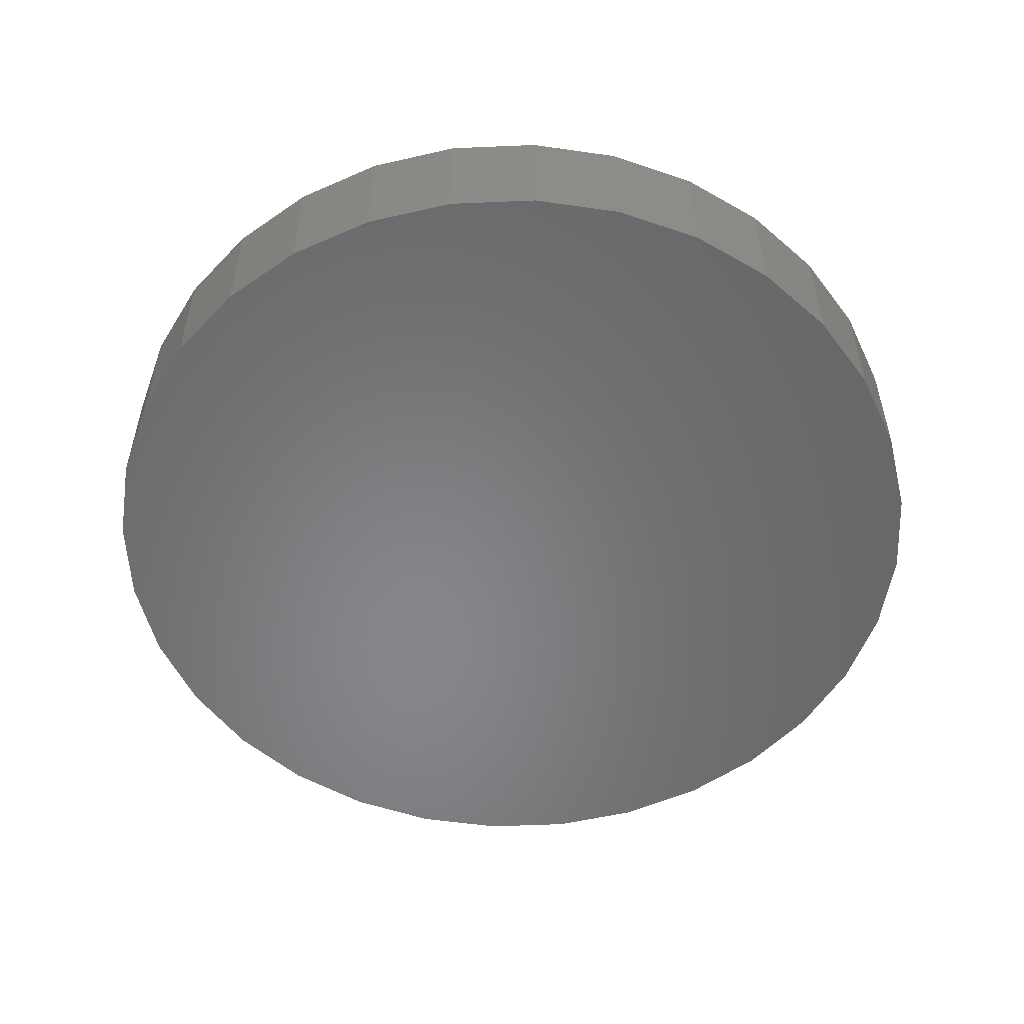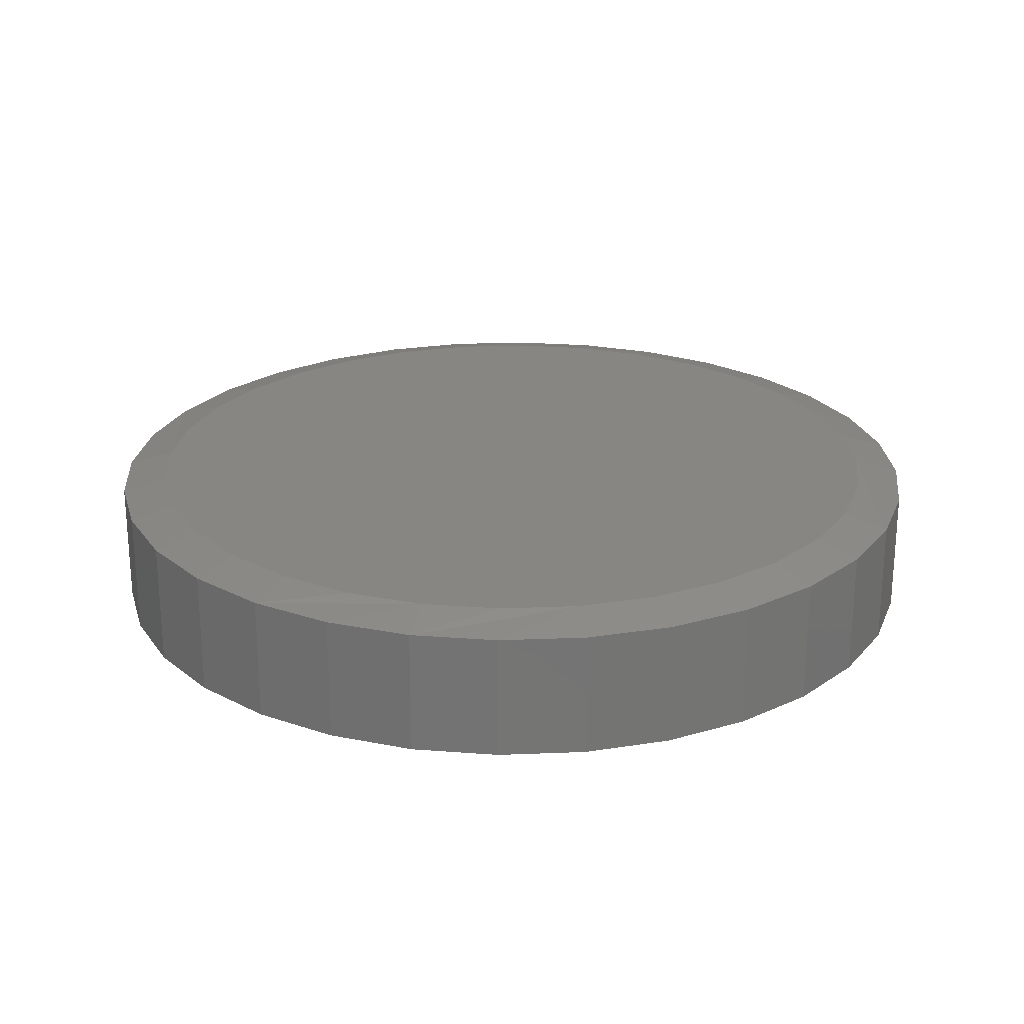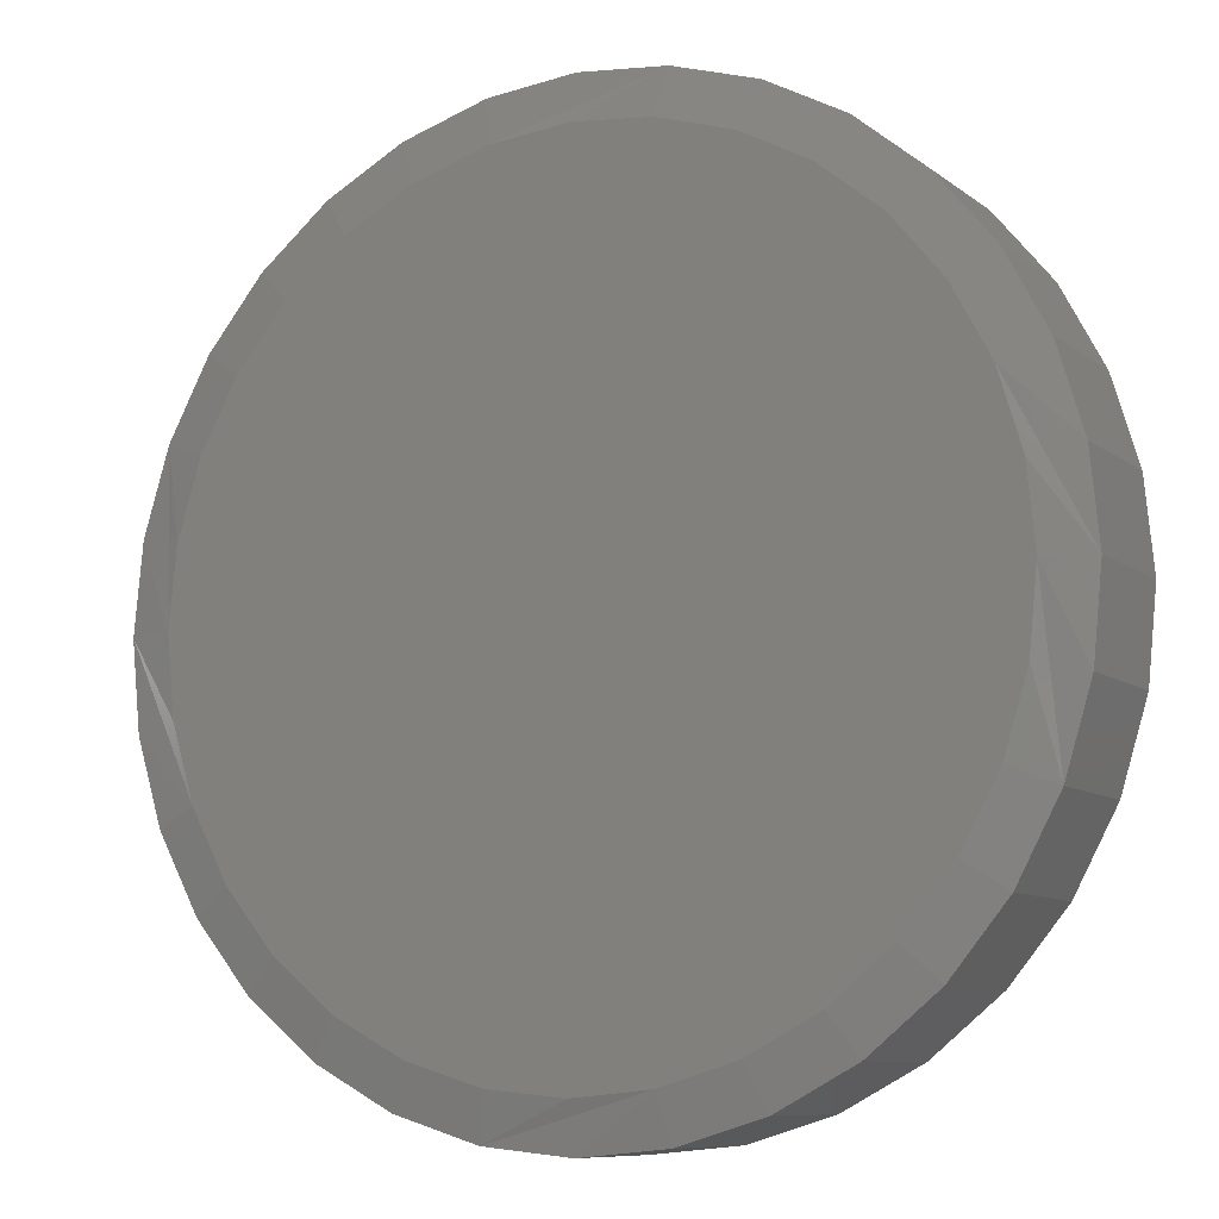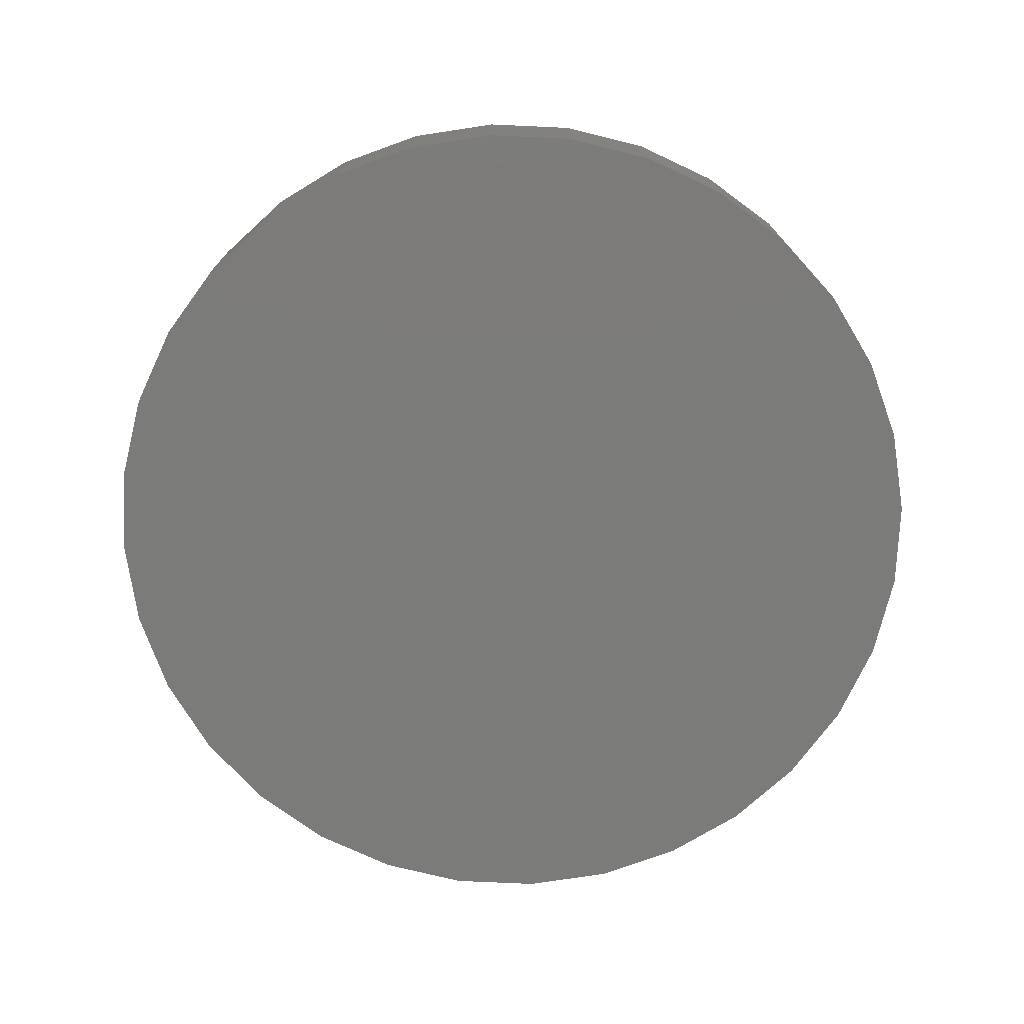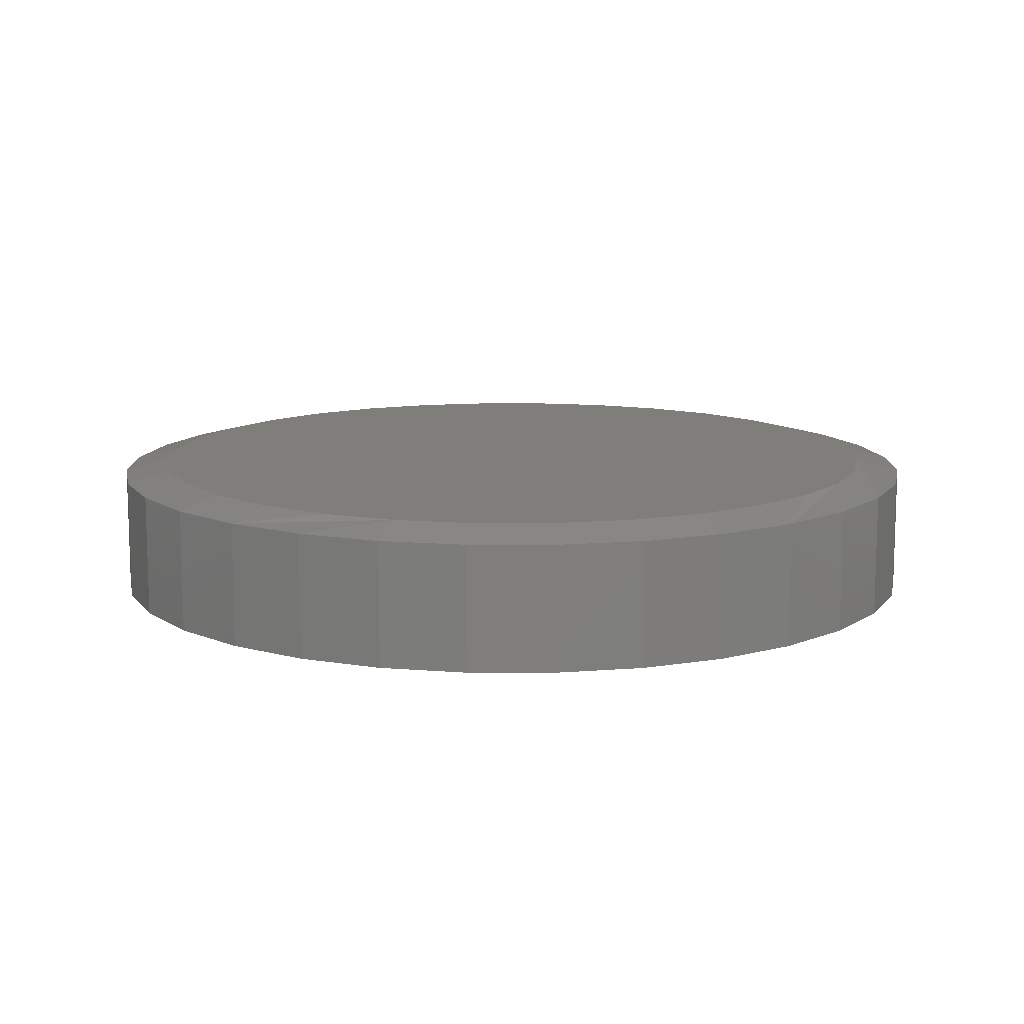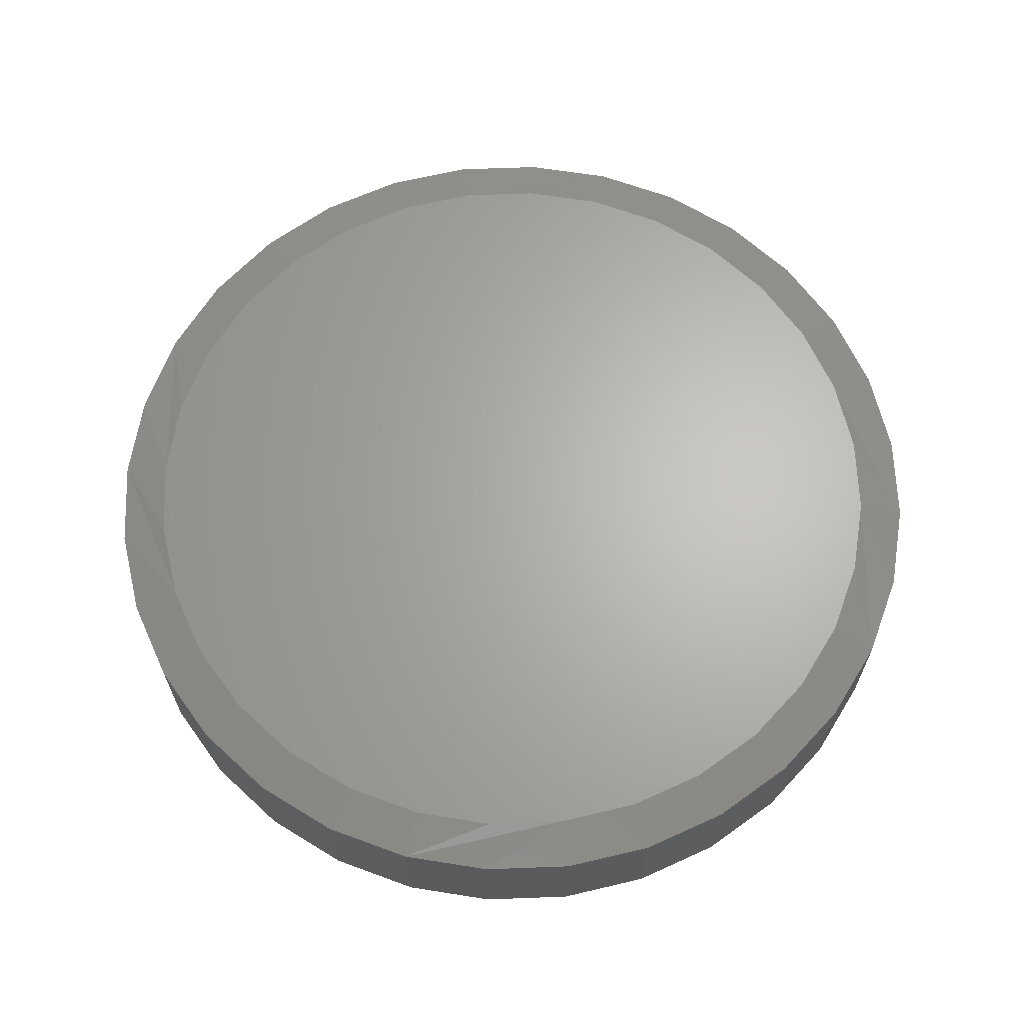
<metadata>
{"format":"stl","ext":"stl","renderer":"f3d","projection":"perspective","resolution":1024,"background":"white","views":[{"elev":-54.0,"azim":75.7,"up":"+Y"},{"elev":23.5,"azim":-77.0,"up":"+Y"},{"elev":-9.0,"azim":-151.6,"up":"+Z"},{"elev":-74.3,"azim":115.5,"up":"+Y"},{"elev":11.5,"azim":-151.8,"up":"+Y"},{"elev":65.2,"azim":-176.5,"up":"+Y"}]}
</metadata>
<code>
# stl→obj: 96 verts, 188 faces
v 0.007895 8.414e-17 0.2687
v 0.06033 8.996e-17 0.2636
v -0.04454 7.832e-17 0.2636
v 0.007895 8.414e-17 -0.2687
v -0.04454 7.832e-17 -0.2636
v 0.06033 8.996e-17 -0.2636
v -0.09495 7.273e-17 -0.2483
v 0.1107 9.556e-17 -0.2483
v -0.1414 6.757e-17 -0.2235
v 0.1572 1.007e-16 -0.2235
v -0.1821 6.305e-17 -0.19
v 0.1979 1.052e-16 -0.19
v -0.2156 5.933e-17 -0.1493
v 0.2314 1.09e-16 -0.1493
v -0.2404 5.658e-17 -0.1028
v 0.2562 1.117e-16 -0.1028
v -0.2557 5.488e-17 -0.05243
v 0.2715 1.134e-16 -0.05243
v -0.2609 5.431e-17 2.45e-08
v 0.2766 1.14e-16 -2.357e-16
v -0.2557 5.488e-17 0.05243
v 0.2715 1.134e-16 0.05243
v -0.2404 5.658e-17 0.1028
v 0.2562 1.117e-16 0.1028
v -0.2156 5.933e-17 0.1493
v 0.2314 1.09e-16 0.1493
v -0.1821 6.305e-17 0.19
v 0.1979 1.052e-16 0.19
v -0.1414 6.757e-17 0.2235
v 0.1572 1.007e-16 0.2235
v -0.09495 7.273e-17 0.2483
v 0.1107 9.556e-17 0.2483
v 0.3079 -0.007812 -2.117e-16
v 0.3079 -0.09375 -1.383e-16
v 0.3021 -0.007812 -0.05853
v 0.3021 -0.09375 -0.05853
v 0.2851 -0.007812 -0.1148
v 0.2851 -0.09375 -0.1148
v 0.2573 -0.007812 -0.1667
v 0.2573 -0.09375 -0.1667
v 0.22 -0.007812 -0.2121
v 0.22 -0.09375 -0.2121
v 0.1746 -0.007812 -0.2494
v 0.1746 -0.09375 -0.2494
v 0.1227 -0.007812 -0.2772
v 0.1227 -0.09375 -0.2772
v 0.06642 -0.007812 -0.2942
v 0.06642 -0.09375 -0.2942
v 0.007895 -0.007812 -0.3
v 0.007895 -0.09375 -0.3
v -0.05063 -0.007812 -0.2942
v -0.05063 -0.09375 -0.2942
v -0.1069 -0.007812 -0.2772
v -0.1069 -0.09375 -0.2772
v -0.1588 -0.007812 -0.2494
v -0.1588 -0.09375 -0.2494
v -0.2042 -0.007812 -0.2121
v -0.2042 -0.09375 -0.2121
v -0.2415 -0.007812 -0.1667
v -0.2415 -0.09375 -0.1667
v -0.2693 -0.007812 -0.1148
v -0.2693 -0.09375 -0.1148
v -0.2863 -0.007812 -0.05853
v -0.2863 -0.09375 -0.05853
v -0.2921 -0.007812 8.218e-17
v -0.2921 -0.09375 6.151e-16
v -0.2863 -0.007812 0.05853
v -0.2863 -0.09375 0.05853
v -0.2693 -0.007812 0.1148
v -0.2693 -0.09375 0.1148
v -0.2415 -0.007812 0.1667
v -0.2415 -0.09375 0.1667
v -0.2042 -0.007812 0.2121
v -0.2042 -0.09375 0.2121
v -0.1588 -0.007812 0.2494
v -0.1588 -0.09375 0.2494
v -0.1069 -0.007812 0.2772
v -0.1069 -0.09375 0.2772
v -0.05063 -0.007812 0.2942
v -0.05063 -0.09375 0.2942
v 0.007895 -0.007812 0.3
v 0.007895 -0.09375 0.3
v 0.06642 -0.007812 0.2942
v 0.06642 -0.09375 0.2942
v 0.1227 -0.007812 0.2772
v 0.1227 -0.09375 0.2772
v 0.1746 -0.007812 0.2494
v 0.1746 -0.09375 0.2494
v 0.22 -0.007812 0.2121
v 0.22 -0.09375 0.2121
v 0.2573 -0.007812 0.1667
v 0.2573 -0.09375 0.1667
v 0.2851 -0.007812 0.1148
v 0.2851 -0.09375 0.1148
v 0.3021 -0.007812 0.05853
v 0.3021 -0.09375 0.05853
f 1 2 3
f 4 5 6
f 6 5 7
f 6 7 8
f 8 7 9
f 8 9 10
f 10 9 11
f 10 11 12
f 12 11 13
f 12 13 14
f 14 13 15
f 14 15 16
f 16 15 17
f 16 17 18
f 18 17 19
f 18 19 20
f 20 19 21
f 20 21 22
f 22 21 23
f 22 23 24
f 24 23 25
f 24 25 26
f 26 25 27
f 26 27 28
f 28 27 29
f 28 29 30
f 30 29 31
f 30 31 32
f 32 31 3
f 32 3 2
f 33 34 35
f 35 34 36
f 35 36 37
f 37 36 38
f 37 38 39
f 39 38 40
f 39 40 41
f 41 40 42
f 41 42 43
f 43 42 44
f 43 44 45
f 45 44 46
f 45 46 47
f 47 46 48
f 47 48 49
f 49 48 50
f 49 50 51
f 51 50 52
f 51 52 53
f 53 52 54
f 53 54 55
f 55 54 56
f 55 56 57
f 57 56 58
f 57 58 59
f 59 58 60
f 59 60 61
f 61 60 62
f 61 62 63
f 63 62 64
f 63 64 65
f 65 64 66
f 65 66 67
f 67 66 68
f 67 68 69
f 69 68 70
f 69 70 71
f 71 70 72
f 71 72 73
f 73 72 74
f 73 74 75
f 75 74 76
f 75 76 77
f 77 76 78
f 77 78 79
f 79 78 80
f 79 80 81
f 81 80 82
f 81 82 83
f 83 82 84
f 83 84 85
f 85 84 86
f 85 86 87
f 87 86 88
f 87 88 89
f 89 88 90
f 89 90 91
f 91 90 92
f 91 92 93
f 93 92 94
f 93 94 95
f 95 94 96
f 95 96 33
f 33 96 34
f 24 93 22
f 28 89 26
f 2 79 81
f 32 85 30
f 3 79 1
f 79 2 1
f 29 75 31
f 25 71 27
f 65 67 23
f 65 23 21
f 65 21 19
f 20 22 93
f 20 93 95
f 20 95 33
f 93 24 91
f 91 24 26
f 91 26 89
f 89 28 87
f 87 28 30
f 87 30 85
f 85 32 83
f 83 32 2
f 83 2 81
f 79 3 77
f 77 3 31
f 77 31 75
f 75 29 73
f 73 29 27
f 73 27 71
f 71 25 69
f 69 25 23
f 69 23 67
f 15 61 17
f 11 57 13
f 5 47 49
f 7 53 9
f 6 47 4
f 47 5 4
f 10 43 8
f 14 39 12
f 33 35 16
f 33 16 18
f 33 18 20
f 19 17 61
f 19 61 63
f 19 63 65
f 61 15 59
f 59 15 13
f 59 13 57
f 57 11 55
f 55 11 9
f 55 9 53
f 53 7 51
f 51 7 5
f 51 5 49
f 47 6 45
f 45 6 8
f 45 8 43
f 43 10 41
f 41 10 12
f 41 12 39
f 39 14 37
f 37 14 16
f 37 16 35
f 80 84 82
f 84 80 86
f 86 80 78
f 86 78 88
f 88 78 76
f 88 76 90
f 90 76 74
f 90 74 92
f 92 74 72
f 92 72 94
f 94 72 70
f 94 70 96
f 96 70 68
f 96 68 34
f 34 68 66
f 34 66 36
f 36 66 64
f 36 64 38
f 38 64 62
f 38 62 40
f 40 62 60
f 40 60 42
f 42 60 58
f 42 58 44
f 44 58 56
f 44 56 46
f 46 56 54
f 46 54 48
f 48 54 52
f 48 52 50

</code>
